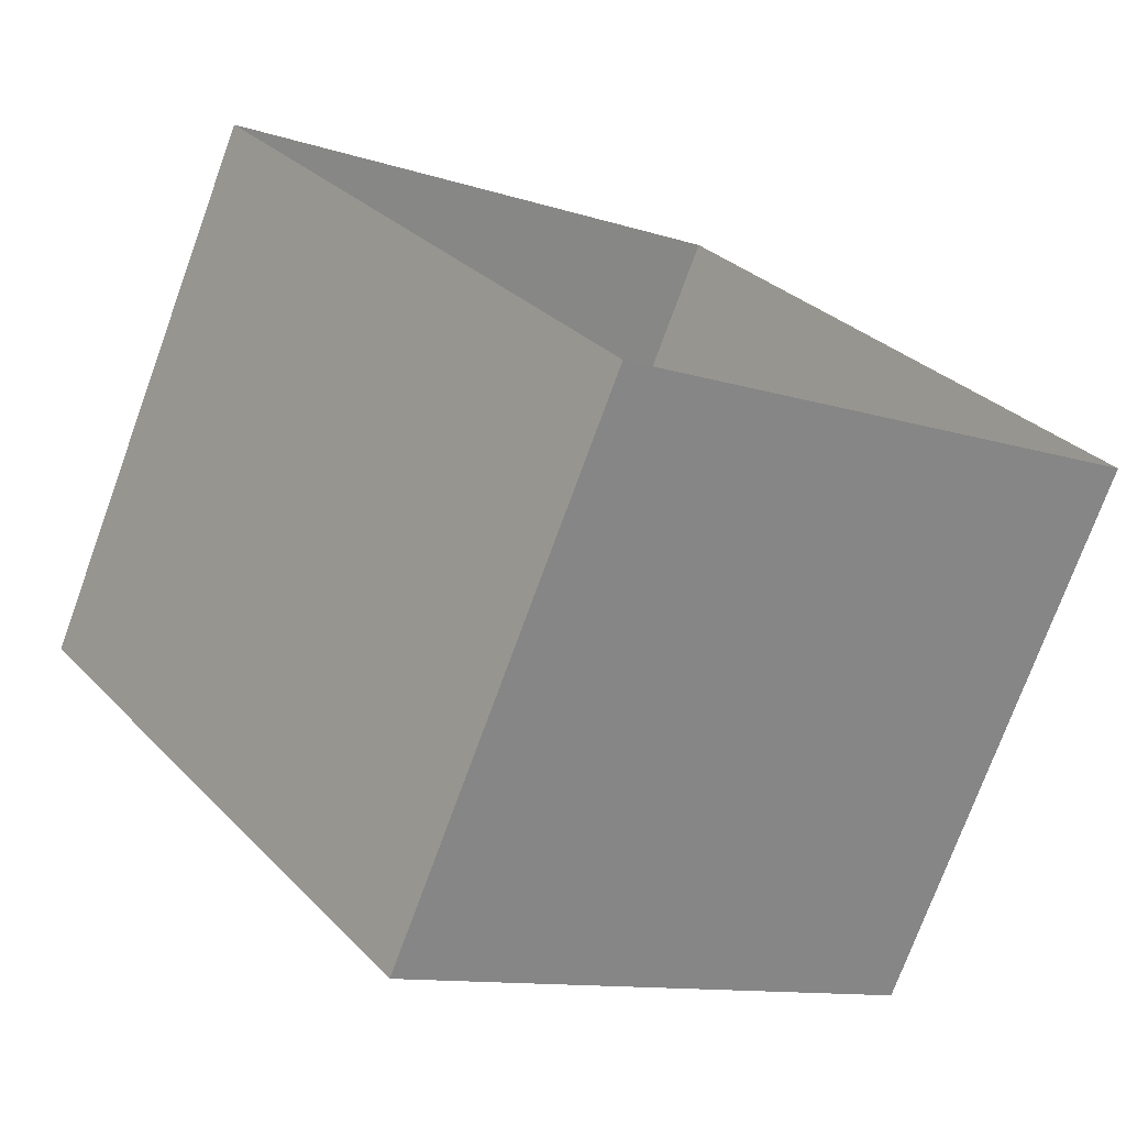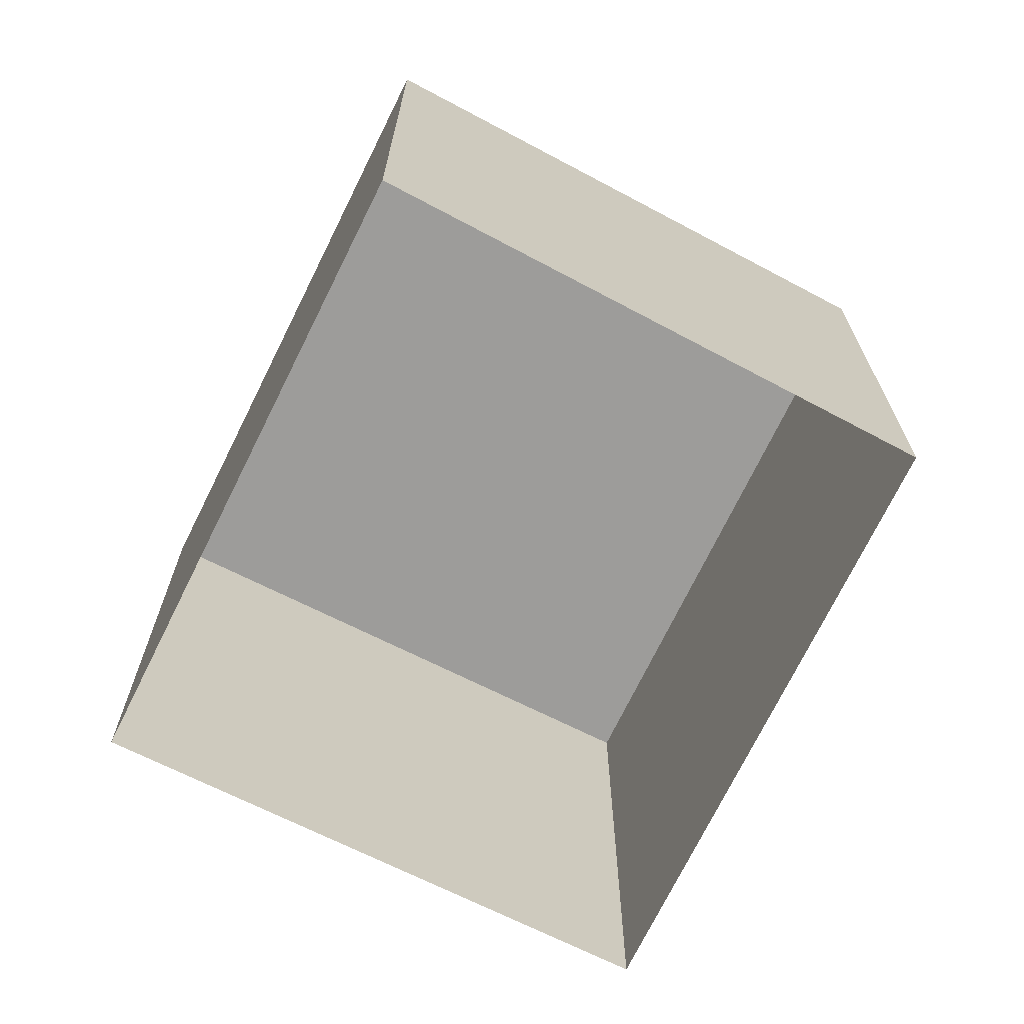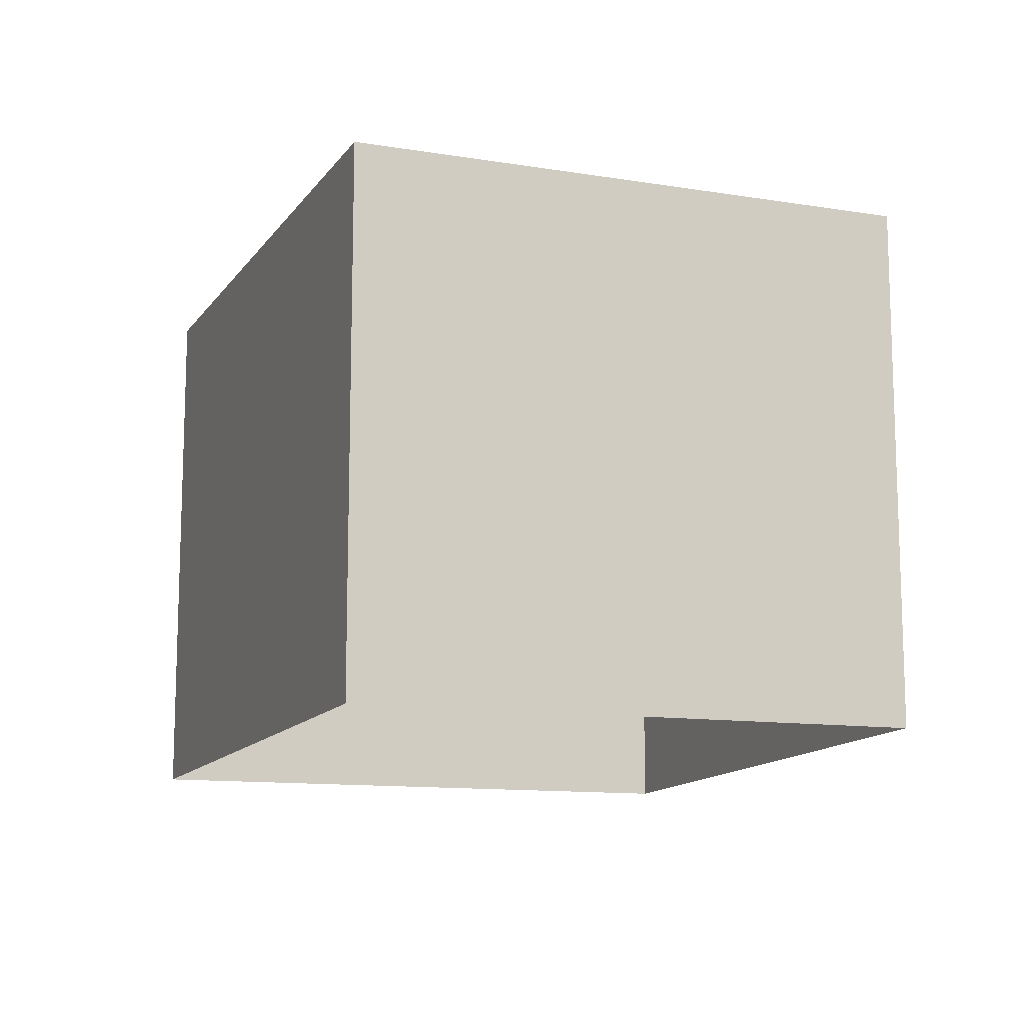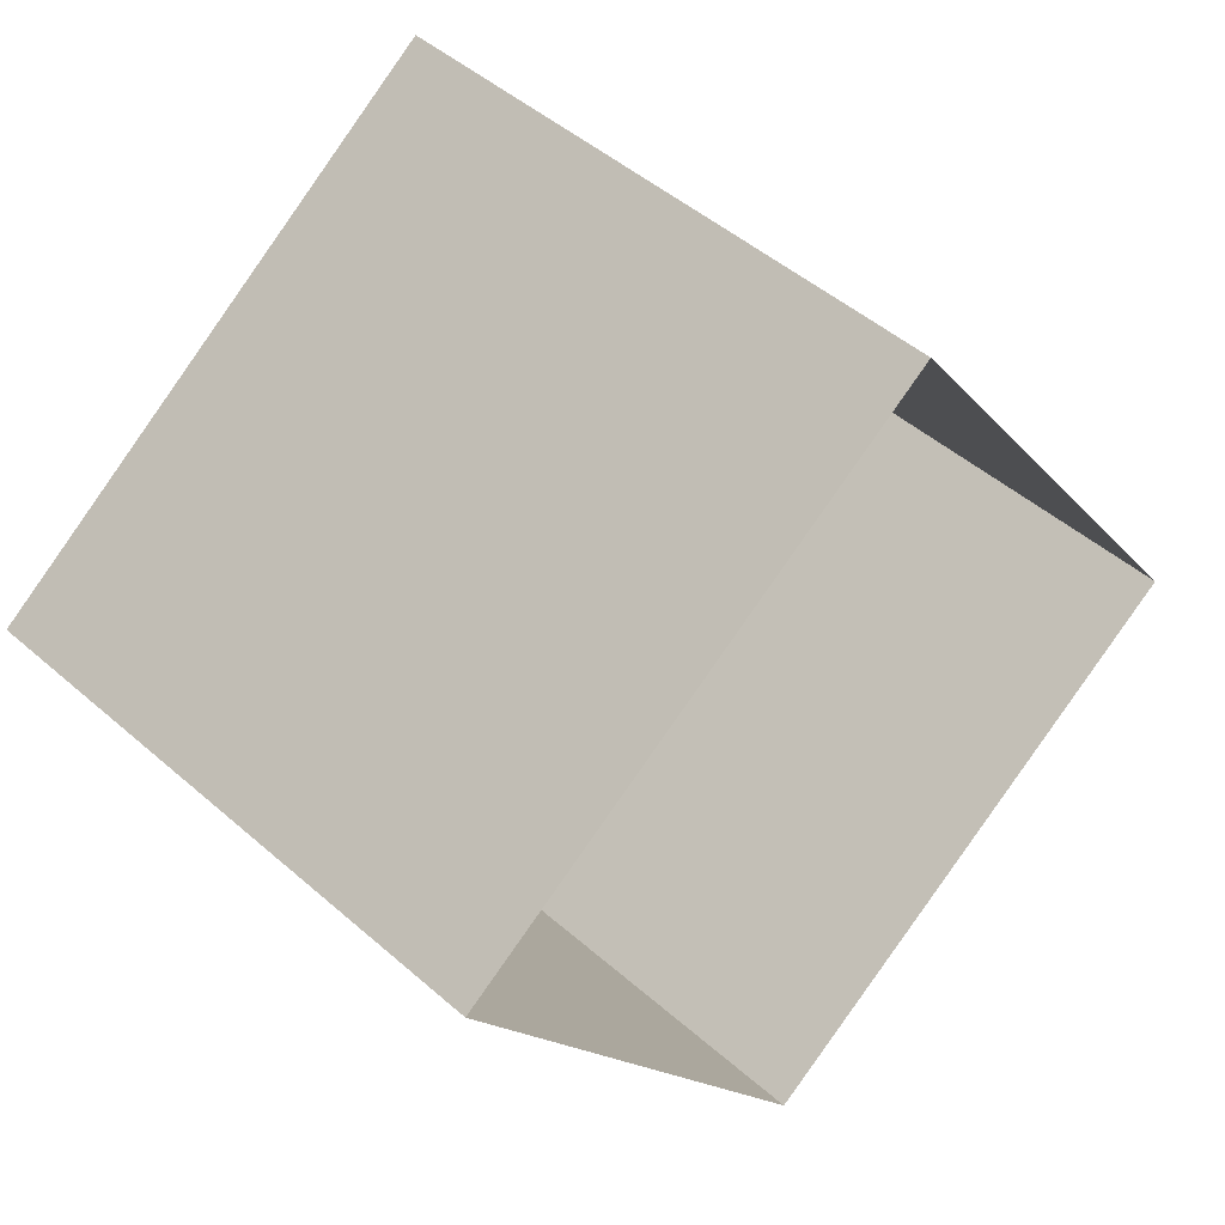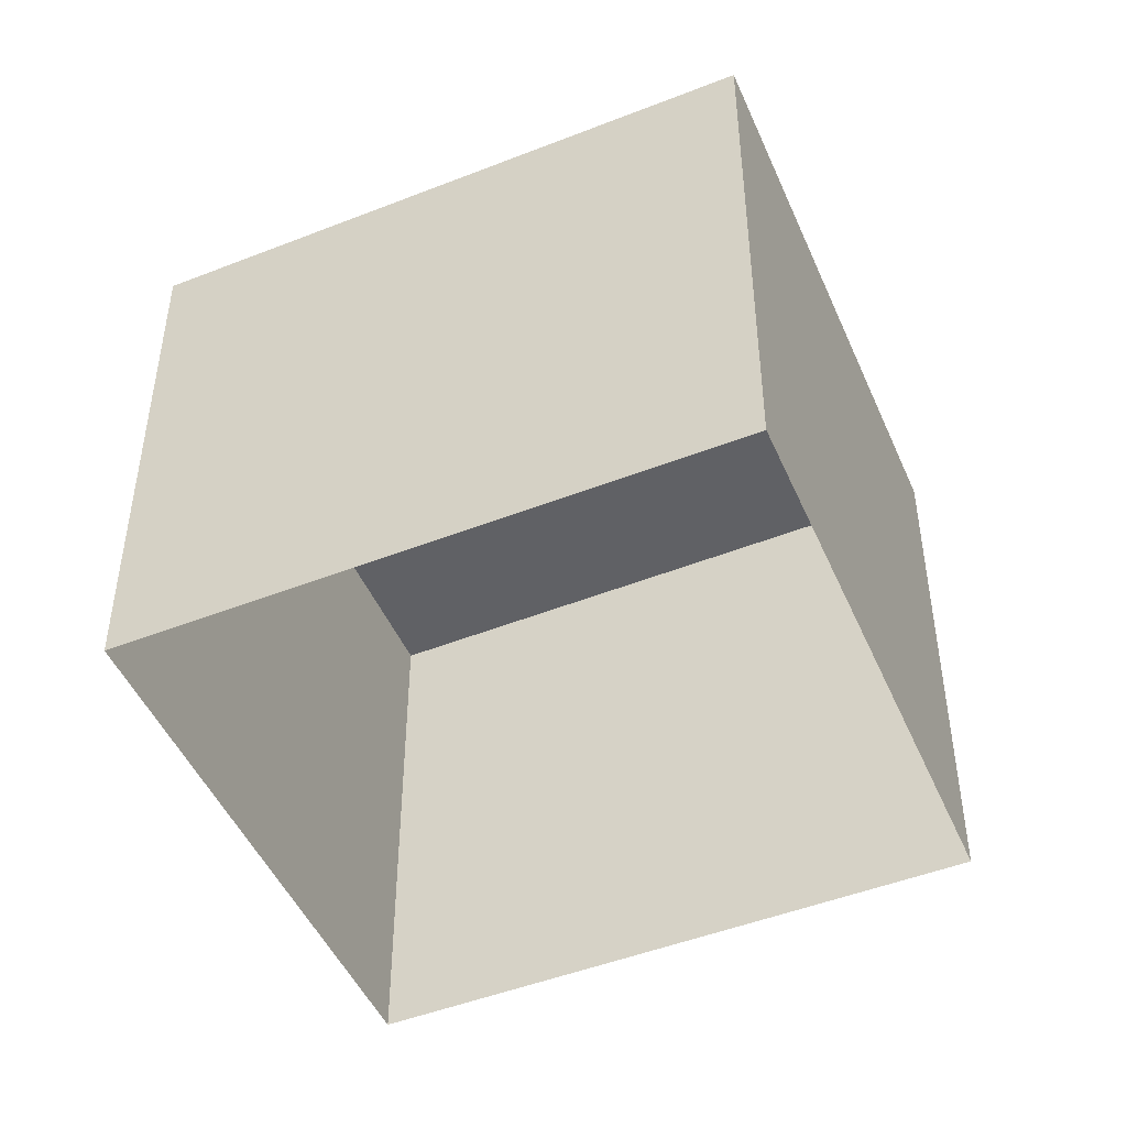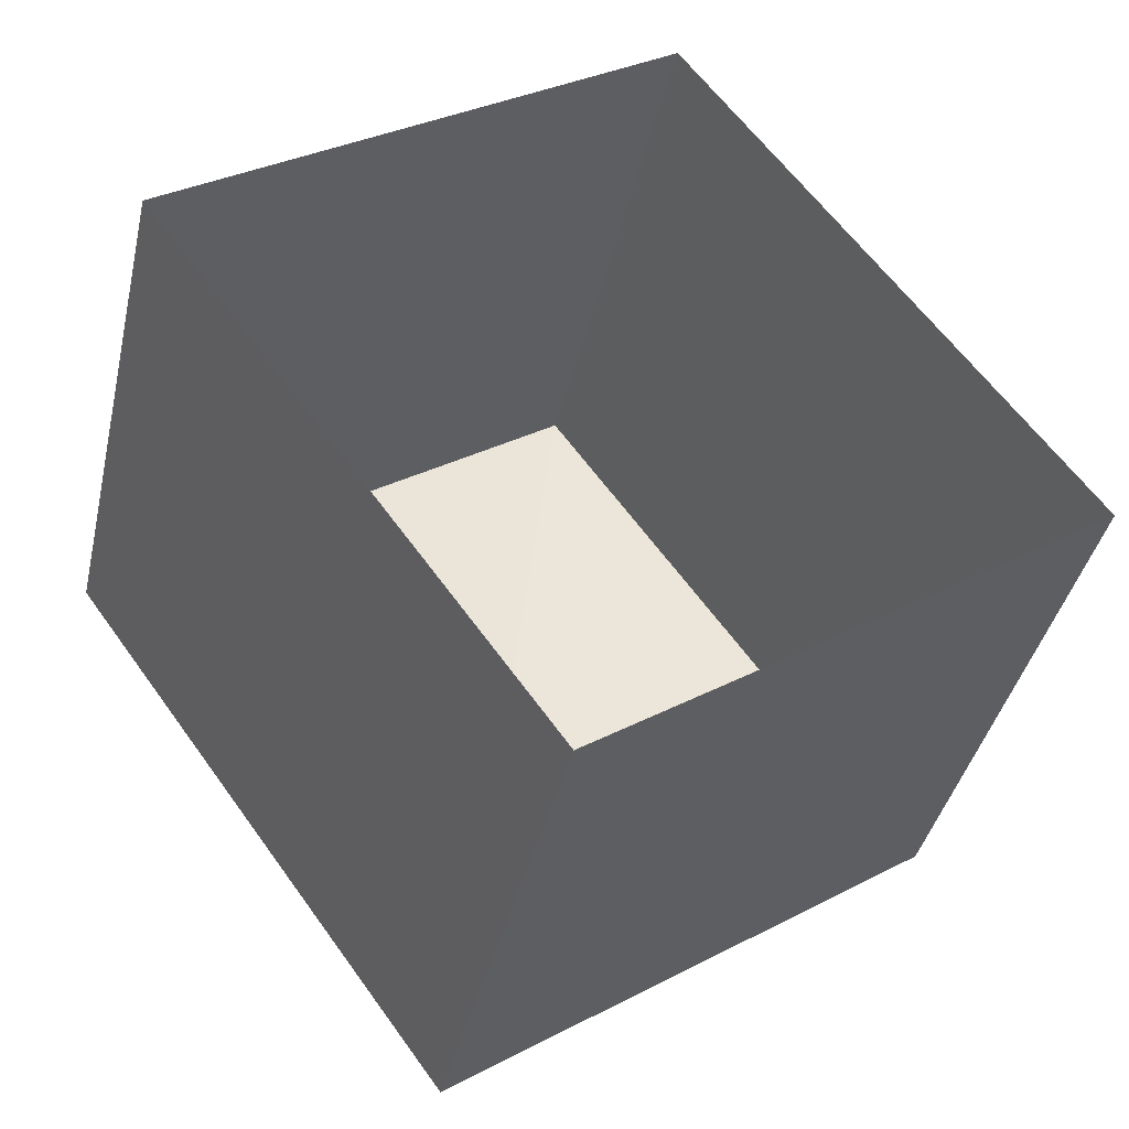
<metadata>
{"format":"obj","ext":"obj","renderer":"f3d","projection":"perspective","resolution":1024,"background":"white","views":[{"elev":-75.3,"azim":159.8,"up":"+Y"},{"elev":-70.1,"azim":-62.8,"up":"+Z"},{"elev":-13.3,"azim":123.3,"up":"+Z"},{"elev":47.5,"azim":134.6,"up":"+Y"},{"elev":-47.3,"azim":-102.4,"up":"+Z"},{"elev":-40.1,"azim":167.5,"up":"+Y"}]}
</metadata>
<code>
v 1.197e+05 7.863e+05 24.16
v 1.197e+05 7.863e+05 24.16
v 1.197e+05 7.863e+05 24.17
v 1.197e+05 7.863e+05 24.16
v 1.197e+05 7.863e+05 26.15
v 1.197e+05 7.863e+05 26.15
v 1.197e+05 7.863e+05 26.15
v 1.197e+05 7.863e+05 26.15
f 1 2 3
f 1 4 2
f 5 6 7
f 5 8 6
f 7 1 3
f 7 6 1
f 6 4 1
f 6 8 4
f 5 2 4
f 8 5 4
f 7 3 2
f 5 7 2

</code>
